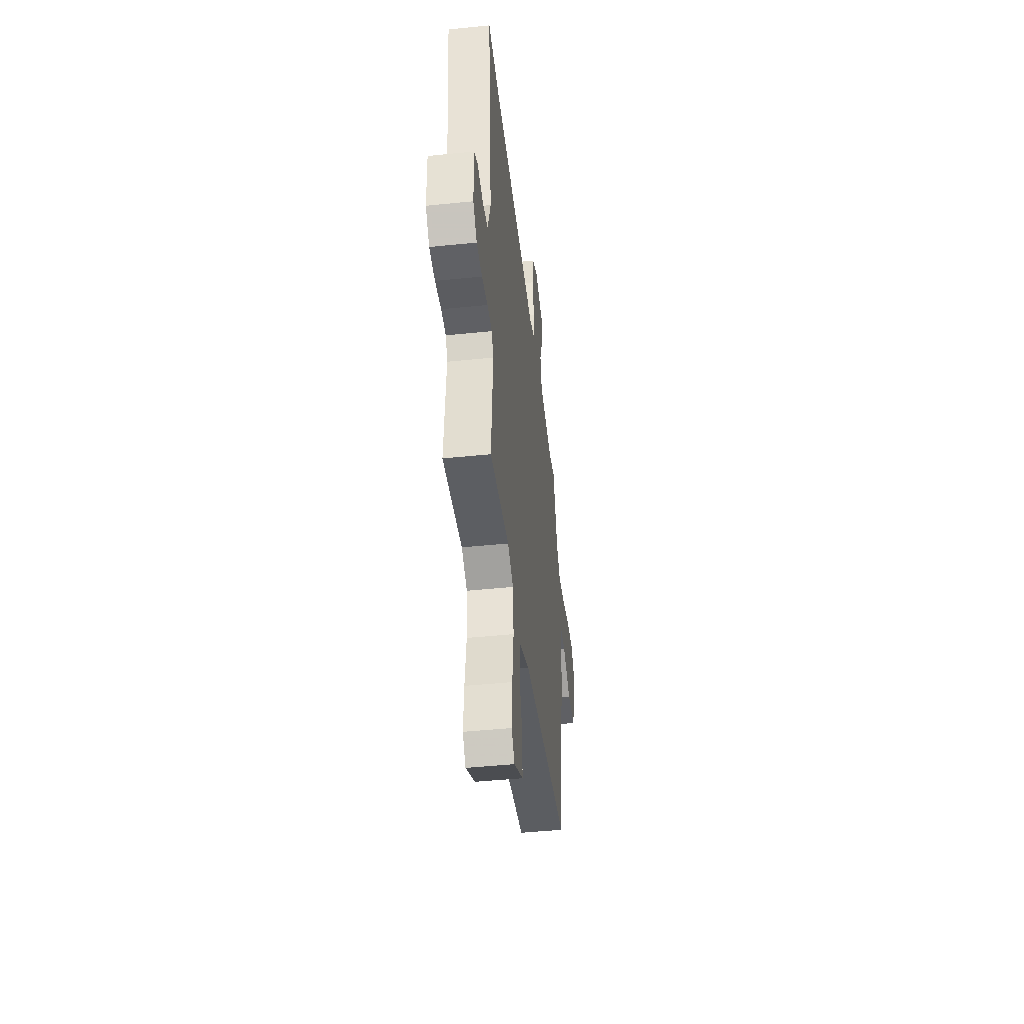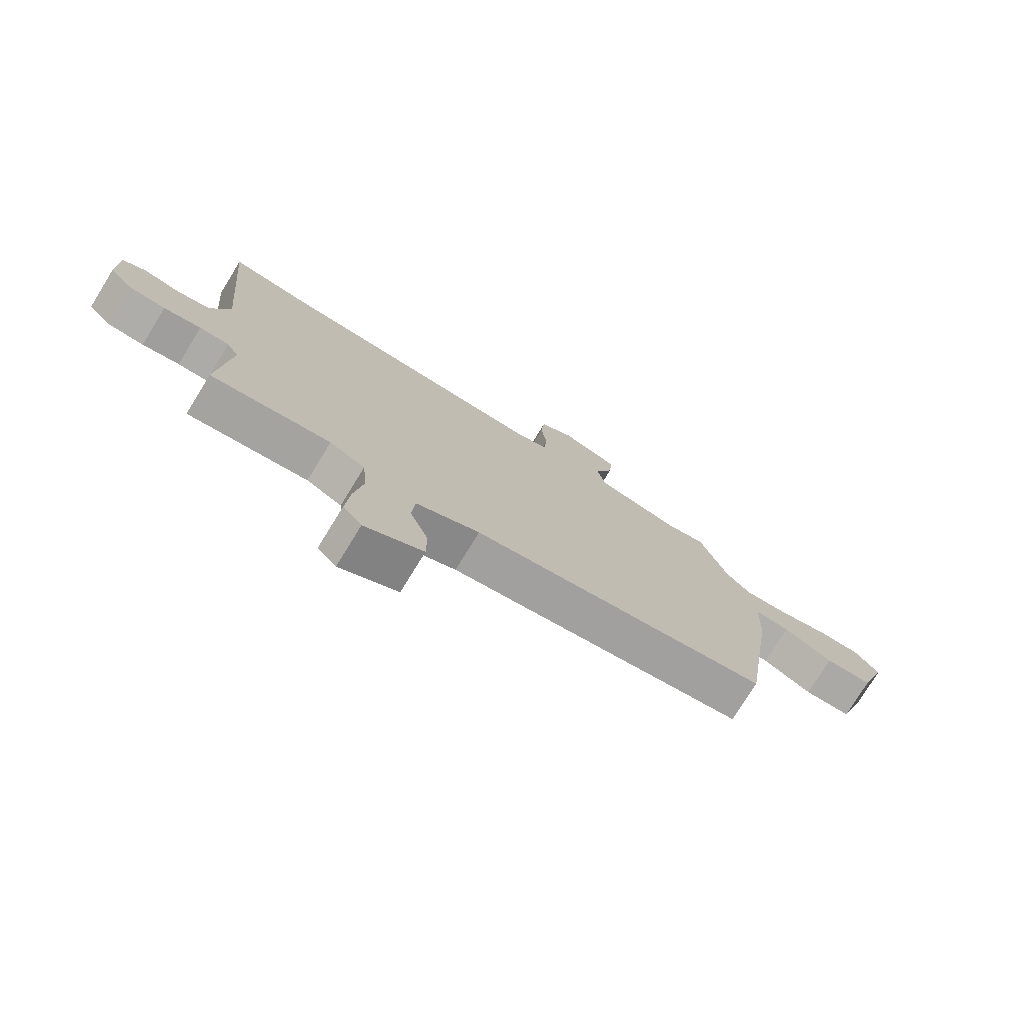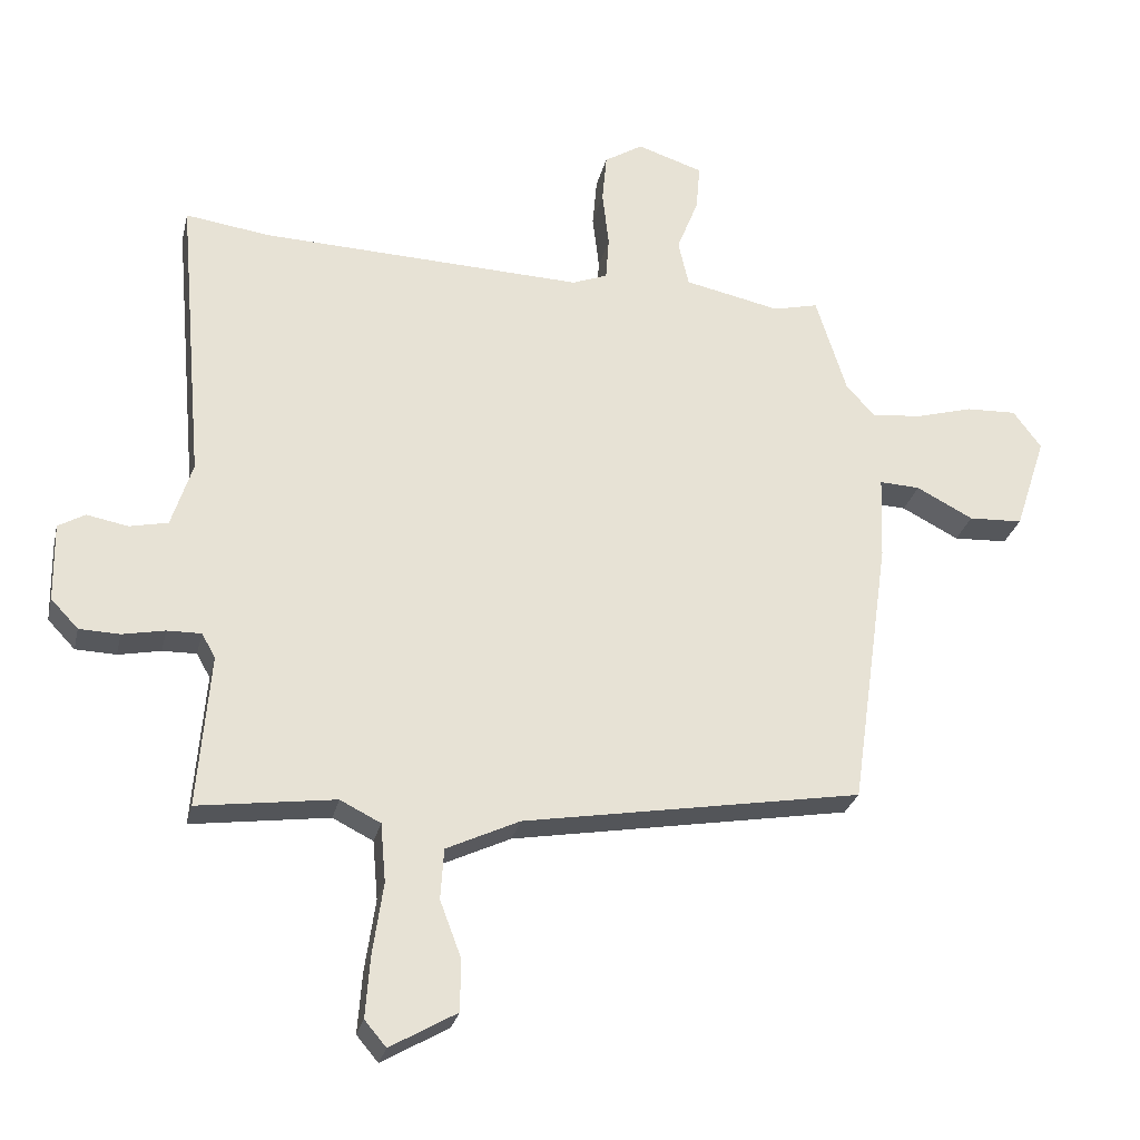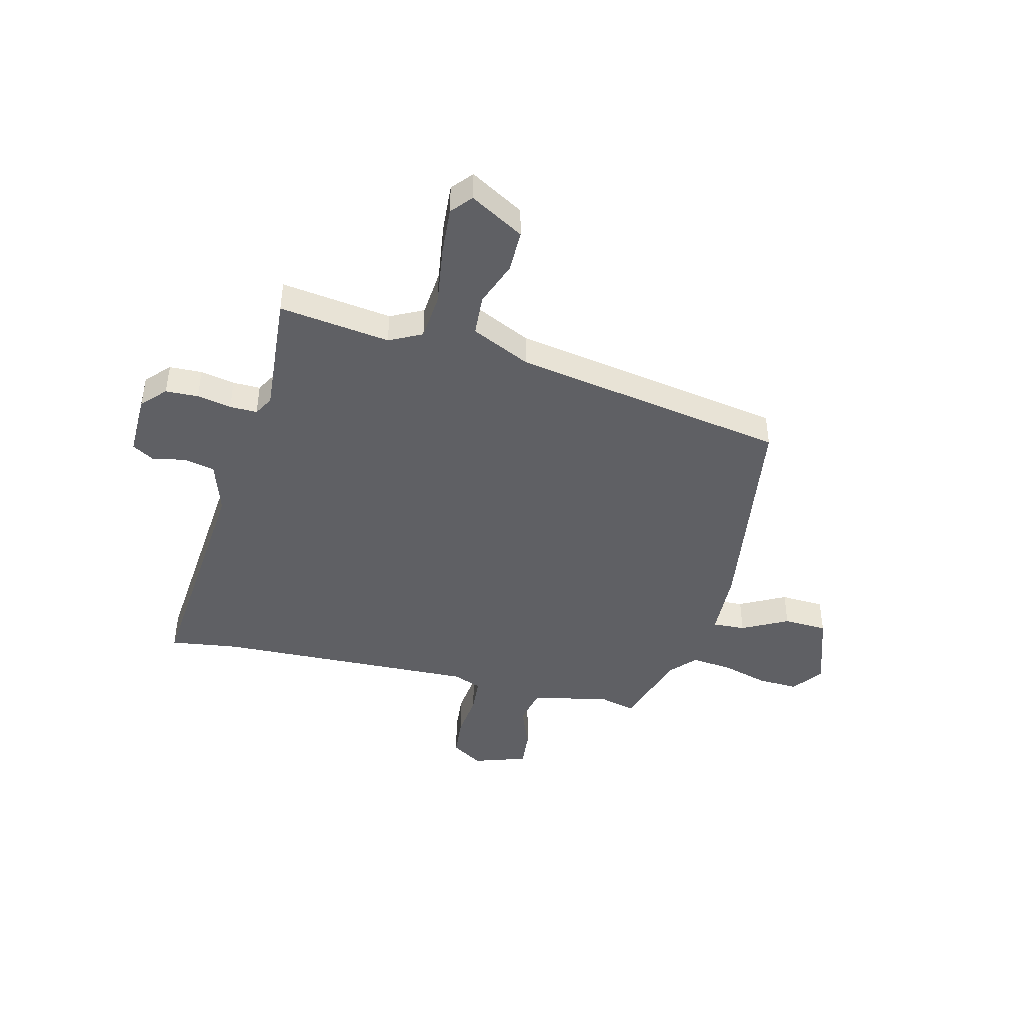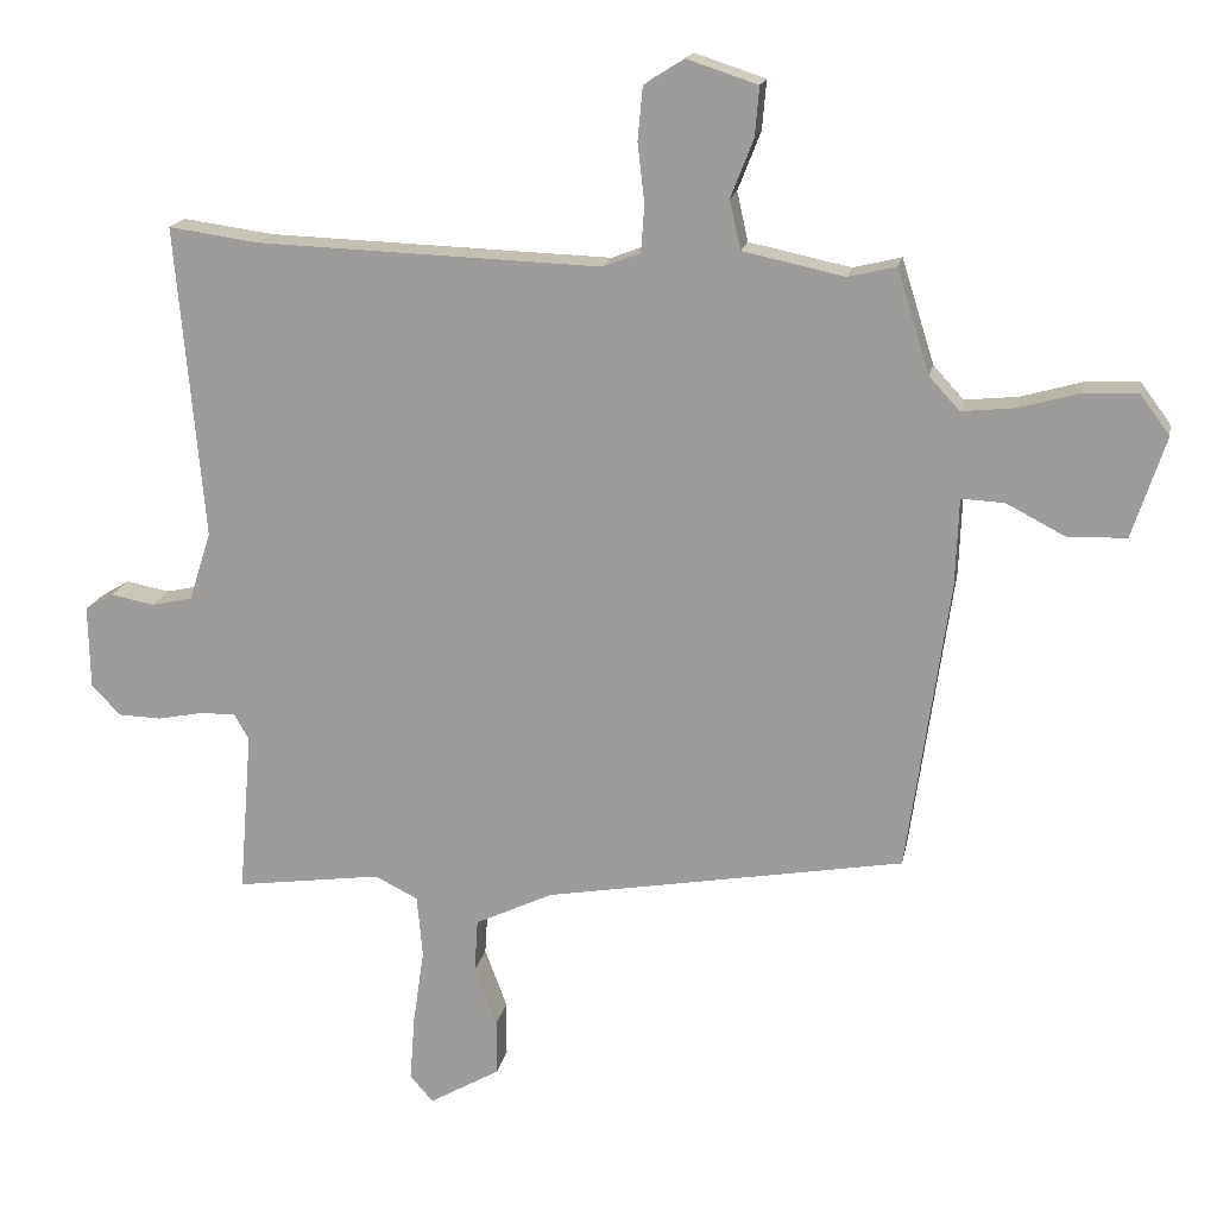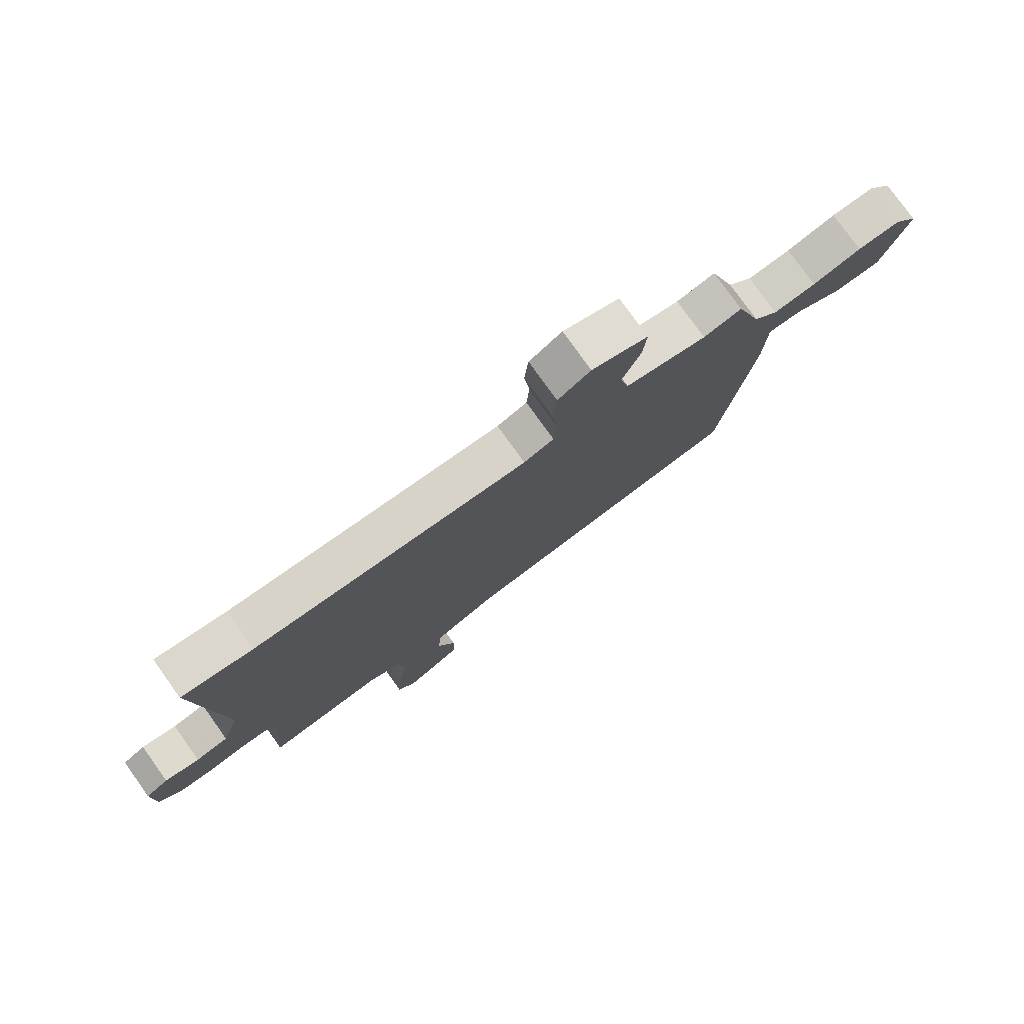
<metadata>
{"format":"obj","ext":"obj","renderer":"f3d","projection":"perspective","resolution":1024,"background":"white","views":[{"elev":-46.0,"azim":96.7,"up":"+Z"},{"elev":-76.6,"azim":148.4,"up":"+Z"},{"elev":-27.5,"azim":167.2,"up":"+Z"},{"elev":-44.2,"azim":166.1,"up":"+Y"},{"elev":17.2,"azim":-169.2,"up":"+Z"},{"elev":78.1,"azim":144.4,"up":"+Z"}]}
</metadata>
<code>
v -0.446 0.07 0.492
v -0.377 0.07 0.475
v -0.23 0.07 0.506
v -0.214 0.07 0.577
v -0.247 0.07 0.661
v -0.253 0.07 0.732
v -0.152 0.07 0.765
v -0.093 0.07 0.728
v -0.086 0.07 0.652
v -0.096 0.07 0.566
v -0.091 0.07 0.498
v -0.037 0.07 0.477
v 0.459 0.07 0.494
v 0.589 0.07 0.512
v 0.549 0.07 0.061
v 0.581 0.07 -0.039
v 0.64 0.07 -0.052
v 0.703 0.07 -0.04
v 0.744 0.07 -0.064
v 0.742 0.07 -0.184
v 0.7 0.07 -0.228
v 0.638 0.07 -0.23
v 0.573 0.07 -0.217
v 0.521 0.07 -0.216
v 0.5 0.07 -0.253
v 0.519 0.07 -0.488
v 0.309 0.07 -0.459
v 0.247 0.07 -0.49
v 0.239 0.07 -0.58
v 0.255 0.07 -0.69
v 0.262 0.07 -0.784
v 0.229 0.07 -0.823
v 0.127 0.07 -0.764
v 0.127 0.07 -0.684
v 0.159 0.07 -0.599
v 0.154 0.07 -0.521
v 0.042 0.07 -0.468
v -0.477 0.07 -0.378
v -0.537 0.07 0.041
v -0.542 0.07 0.17
v -0.604 0.07 0.167
v -0.691 0.07 0.122
v -0.774 0.07 0.126
v -0.822 0.07 0.272
v -0.779 0.07 0.33
v -0.702 0.07 0.327
v -0.614 0.07 0.302
v -0.537 0.07 0.294
v -0.493 0.07 0.342
v -0.446 0 0.492
v -0.377 0 0.475
v -0.23 0 0.506
v -0.214 0 0.577
v -0.247 0 0.661
v -0.253 0 0.732
v -0.152 0 0.765
v -0.093 0 0.728
v -0.086 0 0.652
v -0.096 0 0.566
v -0.091 0 0.498
v -0.037 0 0.477
v 0.459 0 0.494
v 0.589 0 0.512
v 0.549 0 0.061
v 0.581 0 -0.039
v 0.64 0 -0.052
v 0.703 0 -0.04
v 0.744 0 -0.064
v 0.742 0 -0.184
v 0.7 0 -0.228
v 0.638 0 -0.23
v 0.573 0 -0.217
v 0.521 0 -0.216
v 0.5 0 -0.253
v 0.519 0 -0.488
v 0.309 0 -0.459
v 0.247 0 -0.49
v 0.239 0 -0.58
v 0.255 0 -0.69
v 0.262 0 -0.784
v 0.229 0 -0.823
v 0.127 0 -0.764
v 0.127 0 -0.684
v 0.159 0 -0.599
v 0.154 0 -0.521
v 0.042 0 -0.468
v -0.477 0 -0.378
v -0.537 0 0.041
v -0.542 0 0.17
v -0.604 0 0.167
v -0.691 0 0.122
v -0.774 0 0.126
v -0.822 0 0.272
v -0.779 0 0.33
v -0.702 0 0.327
v -0.614 0 0.302
v -0.537 0 0.294
v -0.493 0 0.342
f 45 46 47
f 44 45 47
f 43 44 47
f 42 43 47
f 41 42 47
f 40 41 47 48
f 40 48 49
f 39 40 49
f 38 39 49
f 37 38 49
f 33 34 35
f 32 33 35
f 31 32 35
f 30 31 35
f 29 30 35
f 28 29 35 36
f 49 1 2
f 37 49 2
f 36 37 2
f 28 36 2
f 27 28 2
f 21 22 23
f 20 21 23
f 19 20 23
f 18 19 23
f 17 18 23
f 16 17 23 24
f 15 16 24 25
f 13 14 15 25
f 8 9 10
f 7 8 10
f 6 7 10
f 5 6 10
f 4 5 10
f 3 4 10 11
f 3 11 12
f 2 3 12
f 27 2 12
f 26 27 12
f 25 26 12
f 12 13 25
f 96 95 94
f 96 94 93
f 96 93 92
f 96 92 91
f 96 91 90
f 97 96 90 89
f 98 97 89
f 98 89 88
f 98 88 87
f 98 87 86
f 84 83 82
f 84 82 81
f 84 81 80
f 84 80 79
f 84 79 78
f 85 84 78 77
f 51 50 98
f 51 98 86
f 51 86 85
f 51 85 77
f 51 77 76
f 72 71 70
f 72 70 69
f 72 69 68
f 72 68 67
f 72 67 66
f 73 72 66 65
f 74 73 65 64
f 74 64 63 62
f 59 58 57
f 59 57 56
f 59 56 55
f 59 55 54
f 59 54 53
f 60 59 53 52
f 61 60 52
f 61 52 51
f 61 51 76
f 61 76 75
f 61 75 74
f 74 62 61
f 1 50 51 2
f 2 51 52 3
f 3 52 53 4
f 4 53 54 5
f 5 54 55 6
f 6 55 56 7
f 7 56 57 8
f 8 57 58 9
f 9 58 59 10
f 10 59 60 11
f 11 60 61 12
f 12 61 62 13
f 13 62 63 14
f 14 63 64 15
f 15 64 65 16
f 16 65 66 17
f 17 66 67 18
f 18 67 68 19
f 19 68 69 20
f 20 69 70 21
f 21 70 71 22
f 22 71 72 23
f 23 72 73 24
f 24 73 74 25
f 25 74 75 26
f 26 75 76 27
f 27 76 77 28
f 28 77 78 29
f 29 78 79 30
f 30 79 80 31
f 31 80 81 32
f 32 81 82 33
f 33 82 83 34
f 34 83 84 35
f 35 84 85 36
f 36 85 86 37
f 37 86 87 38
f 38 87 88 39
f 39 88 89 40
f 40 89 90 41
f 41 90 91 42
f 42 91 92 43
f 43 92 93 44
f 44 93 94 45
f 45 94 95 46
f 46 95 96 47
f 47 96 97 48
f 48 97 98 49
f 49 98 50 1

</code>
